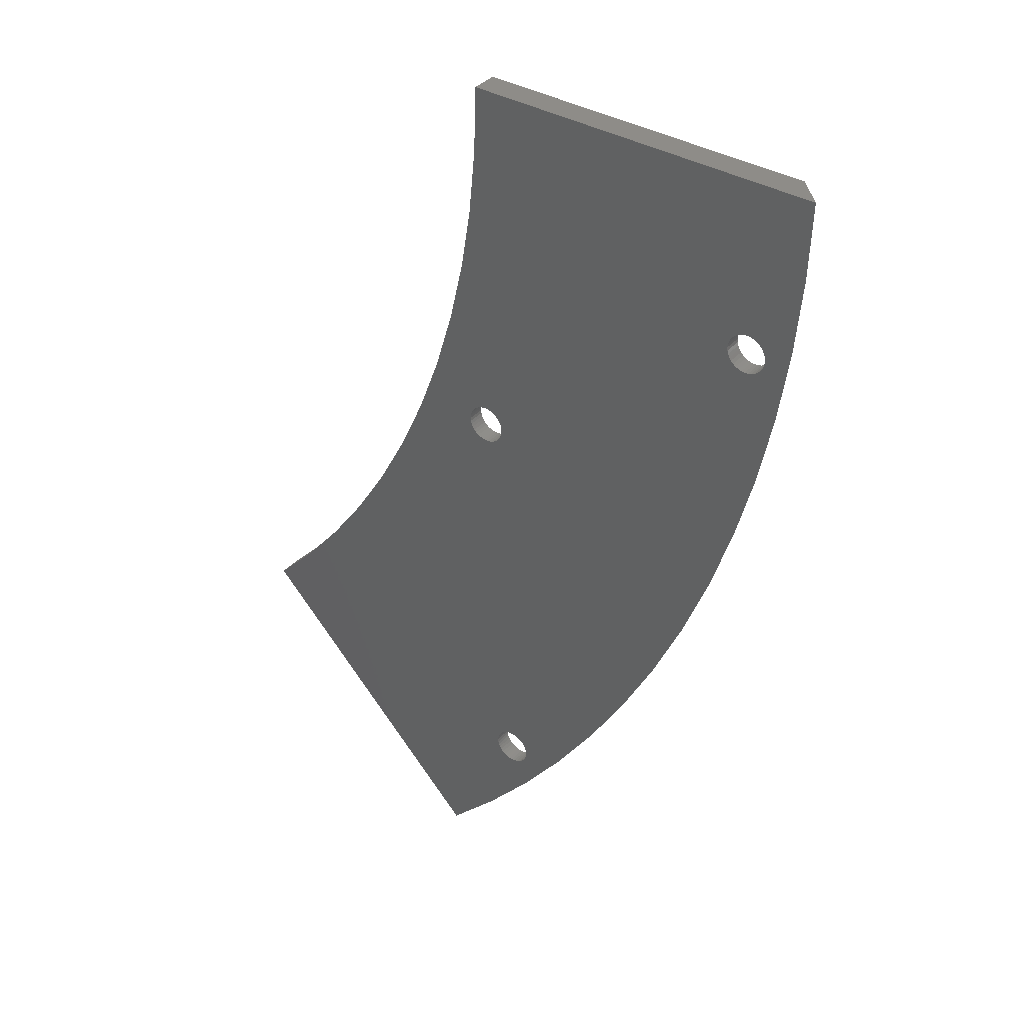
<metadata>
{"format":"stl","ext":"stl","renderer":"f3d","projection":"perspective","resolution":1024,"background":"white","views":[{"elev":37.4,"azim":-143.2,"up":"+Y"}]}
</metadata>
<code>
# stl→obj: 418 verts, 812 faces
v -32.41 31.7 3
v -32.54 31.75 3
v -32.18 29.53 3
v 1.422 -33.72 3
v 1.913 -34.21 3
v 2.646 8.53 3
v -0.8024 10.52 3
v -1.096 11.15 3
v -25.76 4.622 3
v 2.844 -36.77 3
v 2.784 -37.46 3
v 4.575 -46.8 3
v 1.913 -39.33 3
v 1.422 -39.82 3
v 0.8533 -40.22 3
v -34.1 46.58 3
v -33.45 38.63 3
v -33.04 38.89 3
v -32.41 39.19 3
v -31.74 39.37 3
v -34.34 55.15 3
v -31.05 39.43 3
v 2.311 -34.78 3
v 2.604 -35.41 3
v 2.784 -36.08 3
v -30.36 39.37 3
v -29.69 39.19 3
v 3.659 55.15 3
v -29.06 38.89 3
v -28.49 38.5 3
v -27.13 34.75 3
v 7.577 25.39 3
v -27.07 35.44 3
v 5.868 32.72 3
v -27.13 36.14 3
v 4.642 40.14 3
v -27.31 36.81 3
v 3.905 47.63 3
v -27.6 37.44 3
v -28 38 3
v -28.49 32.39 3
v -29.06 32 3
v -0.8024 14.5 3
v 6.568 13.2 3
v 12.41 11.15 3
v 6.388 13.87 3
v 9.762 18.19 3
v 6.095 14.5 3
v 5.697 15.07 3
v 2.604 -38.13 3
v 2.311 -38.76 3
v 0.2242 -40.51 3
v -0.4462 -40.69 3
v -0.5834 -40.71 3
v 6.628 12.51 3
v 6.568 11.82 3
v 15.52 4.291 3
v -3.129 -33.32 3
v -22.69 -3.396 3
v -0.4462 -32.85 3
v 0.2242 -33.03 3
v 0.8533 -33.32 3
v 2.646 16.49 3
v 3.338 16.43 3
v -29.69 31.7 3
v -30.36 31.52 3
v -28.36 12.8 3
v 10.47 -53.03 3
v 37.34 -26.16 3
v 32.2 -20.67 3
v -19.19 -11.23 3
v -15.25 -18.85 3
v -3.697 -33.72 3
v -10.89 -26.25 3
v -4.188 -34.21 3
v -6.122 -33.38 3
v -4.586 -34.78 3
v -4.803 -35.21 3
v 1.284 8.77 3
v 0.6551 9.064 3
v 0.08649 9.462 3
v -0.4043 9.953 3
v -1.096 13.87 3
v 4.008 16.25 3
v 4.637 15.96 3
v 5.206 15.56 3
v 6.388 11.15 3
v 6.095 10.52 3
v 19.07 -2.346 3
v 5.206 9.462 3
v 27.42 -14.85 3
v 3.338 8.591 3
v 4.008 8.77 3
v 4.637 9.064 3
v -1.138 -32.79 3
v 1.955 8.591 3
v -1.829 -32.85 3
v -1.275 11.82 3
v -1.336 12.51 3
v -1.275 13.2 3
v -30.51 21.11 3
v -31.05 31.46 3
v -31.74 31.52 3
v -2.5 -33.03 3
v -27.31 34.08 3
v 0.08649 15.56 3
v -27.6 33.45 3
v -0.4043 15.07 3
v 23.04 -8.736 3
v 5.697 9.953 3
v 0.6551 15.96 3
v 1.284 16.25 3
v 1.955 16.43 3
v -28 32.89 3
v -30.66 37.66 1.071e-15
v -31.05 37.69 1.069e-15
v -37.34 55.15 0
v -33.16 36.21 1.16e-15
v -33.27 35.84 1.183e-15
v -36.36 37.69 1.07e-15
v -28.8 35.44 1.207e-15
v -28.83 35.84 1.183e-15
v 3.659 55.15 5.549e-31
v -28.83 35.05 1.231e-15
v -28.94 36.21 1.16e-15
v -29.1 36.57 1.138e-15
v -29.33 36.89 1.118e-15
v -31.44 37.66 1.071e-15
v -31.82 37.56 1.077e-15
v -37.1 46.41 5.356e-16
v -32.17 37.39 1.088e-15
v -32.5 37.17 1.101e-15
v -32.77 36.89 1.118e-15
v -33 36.57 1.138e-15
v 12.41 11.15 2.695e-15
v 4.896 12.51 2.611e-15
v 4.862 12.9 2.587e-15
v -29.6 37.17 1.101e-15
v -29.92 37.39 1.088e-15
v -30.28 37.56 1.077e-15
v -33.3 35.44 1.207e-15
v -33.27 35.05 1.231e-15
v -35.14 29.02 1.6e-15
v -3.354 -36.38 5.605e-15
v -3.388 -36.77 5.629e-15
v -8.569 -35.12 5.528e-15
v -3.354 -37.16 5.653e-15
v 9.762 18.19 2.263e-15
v 4.76 13.28 2.564e-15
v 4.595 13.64 2.542e-15
v 2.646 14.76 2.473e-15
v 2.255 14.73 2.475e-15
v 1.877 14.63 2.482e-15
v 1.521 14.46 2.492e-15
v 1.2 14.24 2.506e-15
v 0.9225 13.96 2.523e-15
v -33.16 34.68 1.254e-15
v -33 34.32 1.276e-15
v -32.77 34 1.295e-15
v 4.37 13.96 2.523e-15
v 4.092 14.24 2.506e-15
v 7.577 25.39 1.823e-15
v -29.33 34 1.295e-15
v -29.1 34.32 1.276e-15
v -28.94 34.68 1.254e-15
v 0.5318 13.28 2.564e-15
v 0.4303 12.9 2.587e-15
v -1.138 -39.02 5.766e-15
v 2.338 -48.8 6.365e-15
v -1.528 -38.98 5.764e-15
v -3.307 -42.11 5.956e-15
v 8.35 -55.15 6.754e-15
v 0.3086 -38.49 5.734e-15
v 0.5859 -38.21 5.717e-15
v 32.2 -20.67 4.643e-15
v 37.34 -26.16 4.979e-15
v 15.52 4.291 3.114e-15
v 4.76 11.74 2.658e-15
v 4.862 12.12 2.635e-15
v 3.905 47.63 4.606e-16
v 4.642 40.14 9.191e-16
v 3.037 14.73 2.475e-15
v 5.868 32.72 1.374e-15
v 3.416 14.63 2.482e-15
v 3.771 14.46 2.492e-15
v -3.252 -37.54 5.676e-15
v -3.086 -37.89 5.698e-15
v -2.861 -38.21 5.717e-15
v -2.584 -38.49 5.734e-15
v -2.263 -38.72 5.748e-15
v -1.907 -38.88 5.758e-15
v -0.747 -38.98 5.764e-15
v -0.3682 -38.88 5.758e-15
v -0.01272 -38.72 5.748e-15
v 0.8108 -37.89 5.698e-15
v 0.9766 -37.54 5.676e-15
v 1.078 -37.16 5.653e-15
v -32.5 33.72 1.312e-15
v -32.17 33.5 1.326e-15
v -31.82 33.33 1.336e-15
v -30.28 33.33 1.336e-15
v -29.92 33.5 1.326e-15
v -2.584 -35.05 5.523e-15
v -2.861 -35.32 5.54e-15
v -13.43 -27.84 5.082e-15
v -3.086 -35.64 5.56e-15
v -3.252 -36 5.582e-15
v 1.112 -36.77 5.629e-15
v 1.078 -36.38 5.605e-15
v 0.5318 11.74 2.658e-15
v 0.9766 -36 5.582e-15
v 0.8108 -35.64 5.56e-15
v 0.6976 11.39 2.68e-15
v 0.9225 11.07 2.7e-15
v 1.2 10.79 2.717e-15
v 1.521 10.56 2.73e-15
v 1.877 10.4 2.741e-15
v 2.255 10.3 2.747e-15
v 0.6976 13.64 2.542e-15
v -29.6 33.72 1.312e-15
v 0.3961 12.51 2.611e-15
v -1.907 -34.65 5.499e-15
v -33.43 20.44 2.126e-15
v -2.263 -34.82 5.509e-15
v -31.24 11.97 2.644e-15
v -28.59 3.631 3.155e-15
v -17.88 -20.31 4.621e-15
v -21.89 -12.53 4.145e-15
v -25.47 -4.544 3.655e-15
v 0.5859 -35.32 5.54e-15
v 0.3086 -35.05 5.523e-15
v -0.01272 -34.82 5.509e-15
v -0.3682 -34.65 5.499e-15
v -0.747 -34.55 5.493e-15
v 0.4303 12.12 2.635e-15
v -1.138 -34.52 5.491e-15
v -1.528 -34.55 5.493e-15
v -31.44 33.23 1.343e-15
v -31.05 33.19 1.345e-15
v -30.66 33.23 1.343e-15
v 2.646 10.26 2.749e-15
v 3.037 10.3 2.747e-15
v 3.416 10.4 2.741e-15
v 3.771 10.56 2.73e-15
v 4.092 10.79 2.717e-15
v 27.42 -14.85 4.287e-15
v 23.04 -8.736 3.912e-15
v 19.07 -2.346 3.521e-15
v 4.37 11.07 2.7e-15
v 4.595 11.39 2.68e-15
v 3.659 55.15 9.861e-31
v -37.34 55.15 8.674e-16
v -31.44 37.66 2
v -31.05 37.69 2
v -30.66 37.66 2
v -30.28 37.56 2
v -29.92 37.39 2
v -29.6 37.17 2
v -29.33 36.89 2
v -29.1 36.57 2
v -28.94 36.21 2
v -28.83 35.84 2
v -28.8 35.44 2
v -28.83 35.05 2
v -28.94 34.68 2
v -29.1 34.32 2
v -29.33 34 2
v -29.6 33.72 2
v -29.92 33.5 2
v -30.28 33.33 2
v -30.66 33.23 2
v -31.05 33.19 2
v -31.44 33.23 2
v -31.82 33.33 2
v -32.17 33.5 2
v -32.5 33.72 2
v -32.77 34 2
v -33 34.32 2
v -33.16 34.68 2
v -33.27 35.05 2
v -33.3 35.44 2
v -33.27 35.84 2
v -33.16 36.21 2
v -33 36.57 2
v -32.77 36.89 2
v -32.5 37.17 2
v -32.17 37.39 2
v -31.82 37.56 2
v -1.528 -34.55 2
v -1.138 -34.52 2
v -0.747 -34.55 2
v -0.3682 -34.65 2
v -0.01272 -34.82 2
v 0.3086 -35.05 2
v 0.5859 -35.32 2
v 0.8108 -35.64 2
v 0.9766 -36 2
v 1.078 -36.38 2
v 1.112 -36.77 2
v 1.078 -37.16 2
v 0.9766 -37.54 2
v 0.8108 -37.89 2
v 0.5859 -38.21 2
v 0.3086 -38.49 2
v -0.01272 -38.72 2
v -0.3682 -38.88 2
v -0.747 -38.98 2
v -1.138 -39.02 2
v -1.528 -38.98 2
v -1.907 -38.88 2
v -2.263 -38.72 2
v -2.584 -38.49 2
v -2.861 -38.21 2
v -3.086 -37.89 2
v -3.252 -37.54 2
v -3.354 -37.16 2
v -3.388 -36.77 2
v -3.354 -36.38 2
v -3.252 -36 2
v -3.086 -35.64 2
v -2.861 -35.32 2
v -2.584 -35.05 2
v -2.263 -34.82 2
v -1.907 -34.65 2
v -1.051 -40.43 2.813
v -1.128 -40.37 2.786
v -1.13 -40.37 2.786
v -1.801 -39.9 2.551
v -1.696 -39.98 2.588
v -2.455 -39.35 2.376
v -2.158 -39.6 2.456
v -2.909 -38.88 2.305
v -2.785 -39.03 2.315
v -2.565 -39.25 2.356
v -3.263 -38.48 2.275
v -3.225 -38.52 2.278
v -3.685 -37.87 2.304
v -3.504 -38.13 2.292
v -4.022 -37.27 2.398
v -3.979 -37.37 2.377
v -3.772 -37.72 2.326
v -4.301 -36.69 2.528
v -4.264 -36.76 2.511
v -4.573 -35.97 2.738
v -4.498 -36.17 2.68
v -4.732 -35.45 2.918
v -32.8 32.23 2.813
v -32.84 32.32 2.786
v -33.14 32.95 2.588
v -33.19 33.06 2.551
v -33.35 33.5 2.456
v -33.48 33.87 2.376
v -33.52 34.01 2.356
v -33.61 34.31 2.315
v -33.64 34.5 2.305
v -33.73 34.97 2.278
v -33.74 35.03 2.275
v -33.78 35.45 2.292
v -33.81 35.76 2.304
v -33.81 35.93 2.326
v -33.81 36.35 2.377
v -33.8 36.45 2.398
v -33.75 37.01 2.511
v -33.75 37.1 2.528
v -33.66 37.65 2.68
v -33.62 37.86 2.738
v -33.59 38 2.787
v -33.5 38.39 2.918
v 2.646 10.26 2
v 3.037 10.3 2
v 3.416 10.4 2
v 3.771 10.56 2
v 4.092 10.79 2
v 4.37 11.07 2
v 4.595 11.39 2
v 4.76 11.74 2
v 4.862 12.12 2
v 4.896 12.51 2
v 4.862 12.9 2
v 4.76 13.28 2
v 4.595 13.64 2
v 4.37 13.96 2
v 4.092 14.24 2
v 3.771 14.46 2
v 3.416 14.63 2
v 3.037 14.73 2
v 2.646 14.76 2
v 2.255 14.73 2
v 1.877 14.63 2
v 1.521 14.46 2
v 1.2 14.24 2
v 0.9225 13.96 2
v 0.6976 13.64 2
v 0.5318 13.28 2
v 0.4303 12.9 2
v 0.3961 12.51 2
v 0.4303 12.12 2
v 0.5318 11.74 2
v 0.6976 11.39 2
v 0.9225 11.07 2
v 1.2 10.79 2
v 1.521 10.56 2
v 1.877 10.4 2
v 2.255 10.3 2
v 2.338 -48.8 7.232e-15
v 8.35 -55.15 7.622e-15
v -35.14 29.02 2.467e-15
v -36.36 37.69 1.937e-15
v -3.307 -42.11 6.823e-15
v -8.569 -35.12 6.395e-15
v -37.1 46.41 1.403e-15
v -13.43 -27.84 5.949e-15
v -17.88 -20.31 5.488e-15
v -21.89 -12.53 5.012e-15
v -25.47 -4.544 4.523e-15
v -28.59 3.631 4.022e-15
v -31.24 11.97 3.512e-15
v -33.43 20.44 2.993e-15
f 1 2 3
f 4 5 6
f 7 8 9
f 10 11 12
f 13 14 12
f 12 14 15
f 16 17 18
f 18 19 16
f 16 19 20
f 16 20 21
f 21 20 22
f 5 23 6
f 6 23 24
f 6 24 25
f 22 26 21
f 21 26 27
f 21 27 28
f 28 27 29
f 28 29 30
f 31 32 33
f 33 32 34
f 33 34 35
f 35 34 36
f 35 36 37
f 37 36 38
f 37 38 39
f 39 38 28
f 39 28 40
f 40 28 30
f 41 42 43
f 44 45 46
f 46 45 47
f 46 47 48
f 48 47 49
f 11 50 12
f 12 50 51
f 12 51 13
f 15 52 12
f 12 52 53
f 12 53 54
f 44 55 45
f 45 55 56
f 45 56 57
f 58 9 59
f 60 61 6
f 6 61 62
f 6 62 4
f 63 64 32
f 42 65 9
f 9 65 66
f 9 66 67
f 68 69 70
f 59 71 58
f 58 71 72
f 58 72 73
f 73 72 74
f 73 74 75
f 75 74 76
f 75 76 77
f 77 76 78
f 79 80 58
f 58 80 81
f 58 81 9
f 9 81 82
f 9 82 7
f 43 42 83
f 64 84 32
f 32 84 85
f 32 85 47
f 47 85 86
f 47 86 49
f 56 87 57
f 57 87 88
f 57 88 89
f 90 70 91
f 25 10 6
f 6 10 12
f 6 12 92
f 92 12 68
f 92 68 93
f 93 68 70
f 93 70 94
f 94 70 90
f 60 6 95
f 95 6 96
f 95 96 97
f 8 98 9
f 9 98 99
f 9 99 42
f 42 99 100
f 42 100 83
f 67 66 101
f 101 66 102
f 101 102 3
f 3 102 103
f 3 103 1
f 79 58 96
f 96 58 104
f 96 104 97
f 31 105 106
f 106 105 107
f 106 107 108
f 91 109 90
f 90 109 89
f 90 89 110
f 110 89 88
f 106 111 31
f 31 111 112
f 31 112 32
f 32 112 113
f 32 113 63
f 108 107 43
f 43 107 114
f 43 114 41
f 115 116 117
f 118 119 120
f 121 122 123
f 121 123 124
f 122 125 123
f 123 125 126
f 123 126 127
f 116 128 117
f 117 128 129
f 117 129 130
f 130 129 131
f 131 132 130
f 130 132 133
f 130 133 120
f 120 133 134
f 120 134 118
f 135 136 137
f 127 138 123
f 123 138 139
f 123 139 117
f 117 139 140
f 117 140 115
f 119 141 120
f 120 141 142
f 120 142 143
f 144 145 146
f 146 145 147
f 135 137 148
f 148 137 149
f 148 149 150
f 123 151 124
f 124 151 152
f 124 152 153
f 153 154 124
f 124 154 155
f 124 155 156
f 142 157 143
f 143 157 158
f 143 158 159
f 150 160 148
f 148 160 161
f 148 161 162
f 163 164 156
f 156 164 165
f 156 165 124
f 143 166 167
f 168 169 170
f 170 169 171
f 172 173 174
f 175 176 172
f 177 178 135
f 135 178 179
f 135 179 136
f 123 180 151
f 151 180 181
f 151 181 182
f 182 181 183
f 182 183 184
f 184 183 162
f 184 162 185
f 185 162 161
f 147 186 146
f 146 186 187
f 146 187 171
f 171 187 188
f 171 188 189
f 189 190 171
f 171 190 191
f 171 191 170
f 168 192 169
f 169 192 193
f 169 193 172
f 172 193 194
f 172 194 173
f 174 195 172
f 172 195 196
f 172 196 197
f 159 198 143
f 143 198 199
f 143 199 200
f 166 201 202
f 203 204 205
f 205 204 206
f 205 206 146
f 146 206 207
f 146 207 144
f 197 208 172
f 172 208 209
f 172 209 210
f 210 209 211
f 210 211 212
f 210 213 172
f 172 213 214
f 172 214 175
f 175 214 215
f 215 216 175
f 175 216 217
f 175 217 218
f 156 219 163
f 163 219 166
f 163 166 220
f 220 166 202
f 167 221 143
f 143 221 222
f 143 222 223
f 223 222 224
f 223 224 225
f 225 224 226
f 205 227 203
f 203 227 228
f 203 228 224
f 224 228 229
f 224 229 226
f 212 230 210
f 210 230 231
f 210 231 232
f 232 233 210
f 210 233 234
f 210 234 235
f 235 234 236
f 235 236 221
f 221 236 237
f 221 237 222
f 200 238 143
f 143 238 239
f 143 239 166
f 166 239 240
f 166 240 201
f 218 241 175
f 175 241 242
f 175 242 243
f 243 244 175
f 175 244 245
f 175 245 246
f 246 245 247
f 247 245 248
f 248 245 249
f 248 249 177
f 177 249 250
f 177 250 178
f 69 176 175
f 69 175 70
f 70 175 246
f 70 246 91
f 91 246 247
f 91 247 109
f 109 247 248
f 109 248 89
f 89 248 177
f 89 177 57
f 57 177 135
f 57 135 45
f 45 135 148
f 45 148 47
f 47 148 162
f 47 162 32
f 32 162 183
f 32 183 34
f 34 183 181
f 34 181 36
f 36 181 180
f 36 180 38
f 38 180 251
f 38 251 28
f 21 28 252
f 252 28 123
f 172 176 68
f 68 176 69
f 253 116 254
f 254 116 115
f 254 115 255
f 255 115 140
f 255 140 256
f 256 140 139
f 256 139 257
f 257 139 138
f 257 138 258
f 258 138 127
f 258 127 259
f 259 127 126
f 259 126 260
f 260 126 125
f 260 125 261
f 261 125 122
f 261 122 262
f 262 122 121
f 262 121 263
f 263 121 124
f 263 124 264
f 264 124 165
f 264 165 265
f 265 165 164
f 265 164 266
f 266 164 163
f 266 163 267
f 267 163 220
f 267 220 268
f 268 220 202
f 268 202 269
f 269 202 201
f 269 201 270
f 270 201 240
f 270 240 271
f 271 240 239
f 271 239 272
f 272 239 238
f 272 238 273
f 273 238 200
f 273 200 274
f 274 200 199
f 274 199 275
f 275 199 198
f 275 198 276
f 276 198 159
f 276 159 277
f 277 159 158
f 277 158 278
f 278 158 157
f 278 157 279
f 279 157 142
f 279 142 280
f 280 142 141
f 280 141 281
f 281 141 119
f 281 119 282
f 282 119 118
f 282 118 283
f 283 118 134
f 283 134 284
f 284 134 133
f 284 133 285
f 285 133 132
f 285 132 286
f 286 132 131
f 286 131 287
f 287 131 129
f 287 129 288
f 288 129 128
f 288 128 253
f 253 128 116
f 289 236 290
f 290 236 234
f 290 234 291
f 291 234 233
f 291 233 292
f 292 233 232
f 292 232 293
f 293 232 231
f 293 231 294
f 294 231 230
f 294 230 295
f 295 230 212
f 295 212 296
f 296 212 211
f 296 211 297
f 297 211 209
f 297 209 298
f 298 209 208
f 298 208 299
f 299 208 197
f 299 197 300
f 300 197 196
f 300 196 301
f 301 196 195
f 301 195 302
f 302 195 174
f 302 174 303
f 303 174 173
f 303 173 304
f 304 173 194
f 304 194 305
f 305 194 193
f 305 193 306
f 306 193 192
f 306 192 307
f 307 192 168
f 307 168 308
f 308 168 170
f 308 170 309
f 309 170 191
f 309 191 310
f 310 191 190
f 310 190 311
f 311 190 189
f 311 189 312
f 312 189 188
f 312 188 313
f 313 188 187
f 313 187 314
f 314 187 186
f 314 186 315
f 315 186 147
f 315 147 316
f 316 147 145
f 316 145 317
f 317 145 144
f 317 144 318
f 318 144 207
f 318 207 319
f 319 207 206
f 319 206 320
f 320 206 204
f 320 204 321
f 321 204 203
f 321 203 322
f 322 203 224
f 322 224 323
f 323 224 222
f 323 222 324
f 324 222 237
f 324 237 289
f 289 237 236
f 325 54 53
f 326 307 327
f 327 307 308
f 327 308 309
f 310 328 309
f 309 328 329
f 309 329 327
f 311 330 310
f 310 330 331
f 310 331 328
f 313 332 312
f 312 332 333
f 312 333 311
f 311 333 334
f 311 334 330
f 314 335 313
f 313 335 336
f 313 336 332
f 315 337 314
f 314 337 338
f 314 338 335
f 317 339 316
f 316 339 340
f 316 340 315
f 315 340 341
f 315 341 337
f 318 342 317
f 317 342 343
f 317 343 339
f 319 344 318
f 318 344 345
f 318 345 342
f 320 78 319
f 319 78 346
f 319 346 344
f 326 325 307
f 307 325 53
f 307 53 306
f 306 53 52
f 306 52 305
f 305 52 15
f 305 15 304
f 304 15 14
f 304 14 303
f 303 14 13
f 303 13 302
f 302 13 51
f 302 51 301
f 301 51 50
f 301 50 300
f 300 50 11
f 300 11 299
f 299 11 10
f 299 10 298
f 298 10 25
f 298 25 297
f 297 25 24
f 297 24 296
f 296 24 23
f 296 23 295
f 295 23 5
f 295 5 294
f 294 5 4
f 294 4 293
f 293 4 62
f 293 62 292
f 292 62 61
f 292 61 291
f 291 61 60
f 291 60 290
f 290 60 95
f 290 95 289
f 289 95 97
f 289 97 324
f 324 97 104
f 324 104 323
f 323 104 58
f 323 58 322
f 322 58 73
f 322 73 321
f 321 73 75
f 321 75 320
f 320 75 77
f 320 77 78
f 347 2 1
f 274 275 348
f 348 275 276
f 348 276 349
f 349 276 350
f 350 276 277
f 350 277 351
f 351 277 352
f 352 277 278
f 352 278 353
f 353 278 354
f 354 278 279
f 354 279 355
f 355 279 280
f 355 280 356
f 356 280 357
f 357 280 281
f 357 281 358
f 358 281 359
f 359 281 282
f 359 282 360
f 360 282 361
f 361 282 283
f 361 283 362
f 362 283 284
f 362 284 363
f 363 284 364
f 364 284 285
f 364 285 365
f 365 285 366
f 366 285 286
f 366 286 367
f 287 17 286
f 286 17 368
f 286 368 367
f 348 347 274
f 274 347 1
f 274 1 273
f 273 1 103
f 273 103 272
f 272 103 102
f 272 102 271
f 271 102 66
f 271 66 270
f 270 66 65
f 270 65 269
f 269 65 42
f 269 42 268
f 268 42 41
f 268 41 267
f 267 41 114
f 267 114 266
f 266 114 107
f 266 107 265
f 265 107 105
f 265 105 264
f 264 105 31
f 264 31 263
f 263 31 33
f 263 33 262
f 262 33 35
f 262 35 261
f 261 35 37
f 261 37 260
f 260 37 39
f 260 39 259
f 259 39 40
f 259 40 258
f 258 40 30
f 258 30 257
f 257 30 29
f 257 29 256
f 256 29 27
f 256 27 255
f 255 27 26
f 255 26 254
f 254 26 22
f 254 22 253
f 253 22 20
f 253 20 288
f 288 20 19
f 288 19 287
f 287 19 18
f 287 18 17
f 218 369 241
f 241 369 370
f 241 370 242
f 242 370 371
f 242 371 243
f 243 371 372
f 243 372 244
f 244 372 373
f 244 373 245
f 245 373 374
f 245 374 249
f 249 374 375
f 249 375 250
f 250 375 376
f 250 376 178
f 178 376 377
f 178 377 179
f 179 377 378
f 179 378 136
f 136 378 379
f 136 379 137
f 137 379 380
f 137 380 149
f 149 380 381
f 149 381 150
f 150 381 382
f 150 382 160
f 160 382 383
f 160 383 161
f 161 383 384
f 161 384 185
f 185 384 385
f 185 385 184
f 184 385 386
f 184 386 182
f 182 386 387
f 182 387 151
f 151 387 388
f 151 388 152
f 152 388 389
f 152 389 153
f 153 389 390
f 153 390 154
f 154 390 391
f 154 391 155
f 155 391 392
f 155 392 156
f 156 392 393
f 156 393 219
f 219 393 394
f 219 394 166
f 166 394 395
f 166 395 167
f 167 395 396
f 167 396 221
f 221 396 397
f 221 397 235
f 235 397 398
f 235 398 210
f 210 398 399
f 210 399 213
f 213 399 400
f 213 400 214
f 214 400 401
f 214 401 215
f 215 401 402
f 215 402 216
f 216 402 403
f 216 403 217
f 217 403 404
f 217 404 218
f 218 404 369
f 405 406 68
f 346 78 76
f 2 347 407
f 407 347 348
f 407 348 349
f 349 350 407
f 407 350 351
f 407 351 352
f 352 353 407
f 407 353 354
f 407 354 408
f 408 354 355
f 355 356 408
f 408 356 357
f 408 357 358
f 358 359 408
f 408 359 360
f 408 360 361
f 361 362 408
f 408 362 363
f 408 363 364
f 364 365 408
f 408 365 366
f 408 366 367
f 326 327 409
f 409 327 329
f 409 329 328
f 328 331 409
f 409 331 330
f 409 330 334
f 334 333 409
f 409 333 332
f 409 332 336
f 336 335 409
f 409 335 338
f 409 338 410
f 410 338 337
f 410 337 341
f 341 340 410
f 410 340 339
f 410 339 343
f 343 342 410
f 410 342 345
f 410 345 344
f 367 368 408
f 408 368 17
f 408 17 411
f 411 17 16
f 411 16 252
f 252 16 21
f 344 346 410
f 410 346 76
f 410 76 412
f 412 76 74
f 412 74 413
f 413 74 72
f 413 72 414
f 414 72 71
f 414 71 415
f 415 71 59
f 415 59 416
f 416 59 9
f 416 9 417
f 417 9 67
f 417 67 418
f 418 67 101
f 418 101 407
f 407 101 3
f 407 3 2
f 68 12 405
f 405 12 54
f 405 54 409
f 409 54 325
f 409 325 326
f 370 92 371
f 371 92 93
f 371 93 372
f 372 93 94
f 372 94 373
f 373 94 90
f 373 90 374
f 374 90 110
f 374 110 375
f 375 110 88
f 375 88 376
f 376 88 87
f 376 87 377
f 377 87 56
f 377 56 378
f 378 56 55
f 378 55 379
f 379 55 44
f 379 44 380
f 380 44 46
f 380 46 381
f 381 46 48
f 381 48 382
f 382 48 49
f 382 49 383
f 383 49 86
f 383 86 384
f 384 86 85
f 384 85 385
f 385 85 84
f 385 84 386
f 386 84 64
f 386 64 387
f 387 64 63
f 387 63 388
f 388 63 113
f 388 113 389
f 389 113 112
f 389 112 390
f 390 112 111
f 390 111 391
f 391 111 106
f 391 106 392
f 392 106 108
f 392 108 393
f 393 108 43
f 393 43 394
f 394 43 83
f 394 83 395
f 395 83 100
f 395 100 396
f 396 100 99
f 396 99 397
f 397 99 98
f 397 98 398
f 398 98 8
f 398 8 399
f 399 8 7
f 399 7 400
f 400 7 82
f 400 82 401
f 401 82 81
f 401 81 402
f 402 81 80
f 402 80 403
f 403 80 79
f 403 79 404
f 404 79 96
f 404 96 369
f 369 96 6
f 369 6 370
f 370 6 92

</code>
